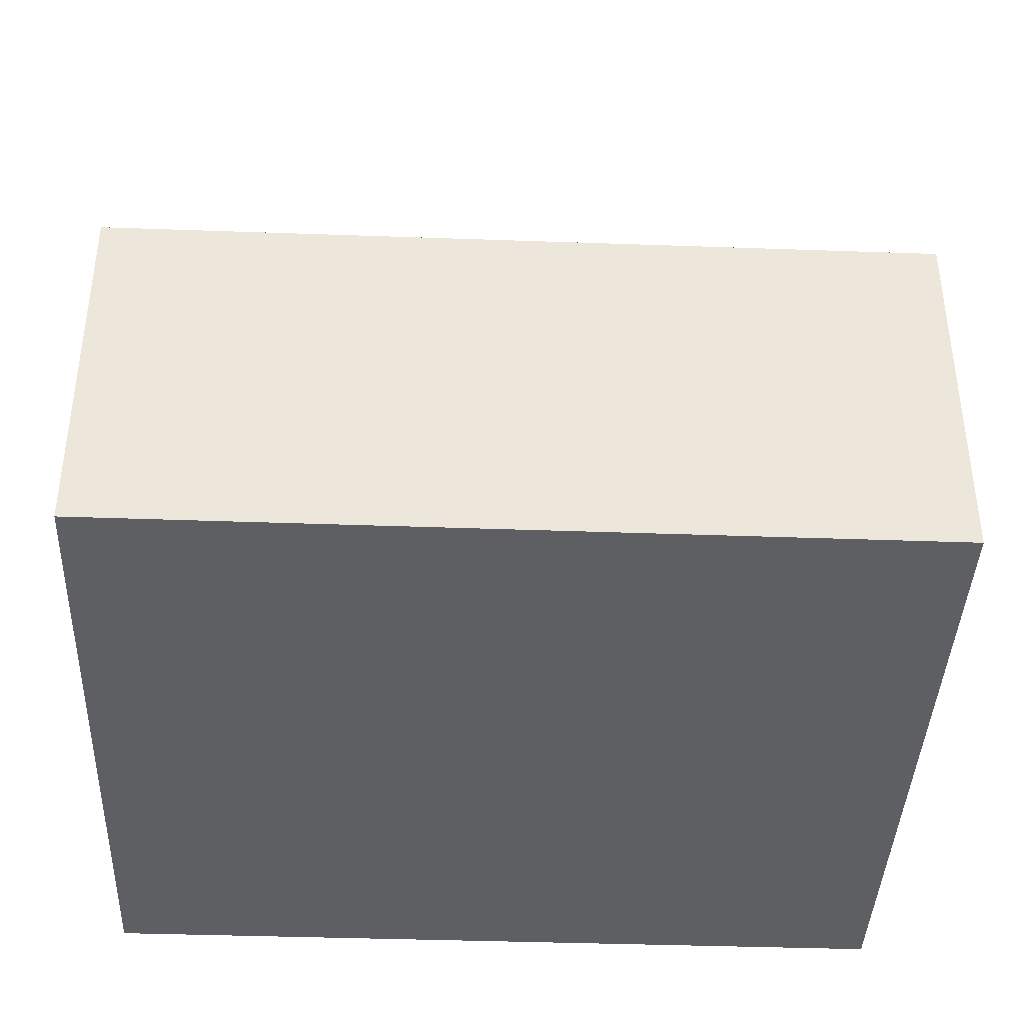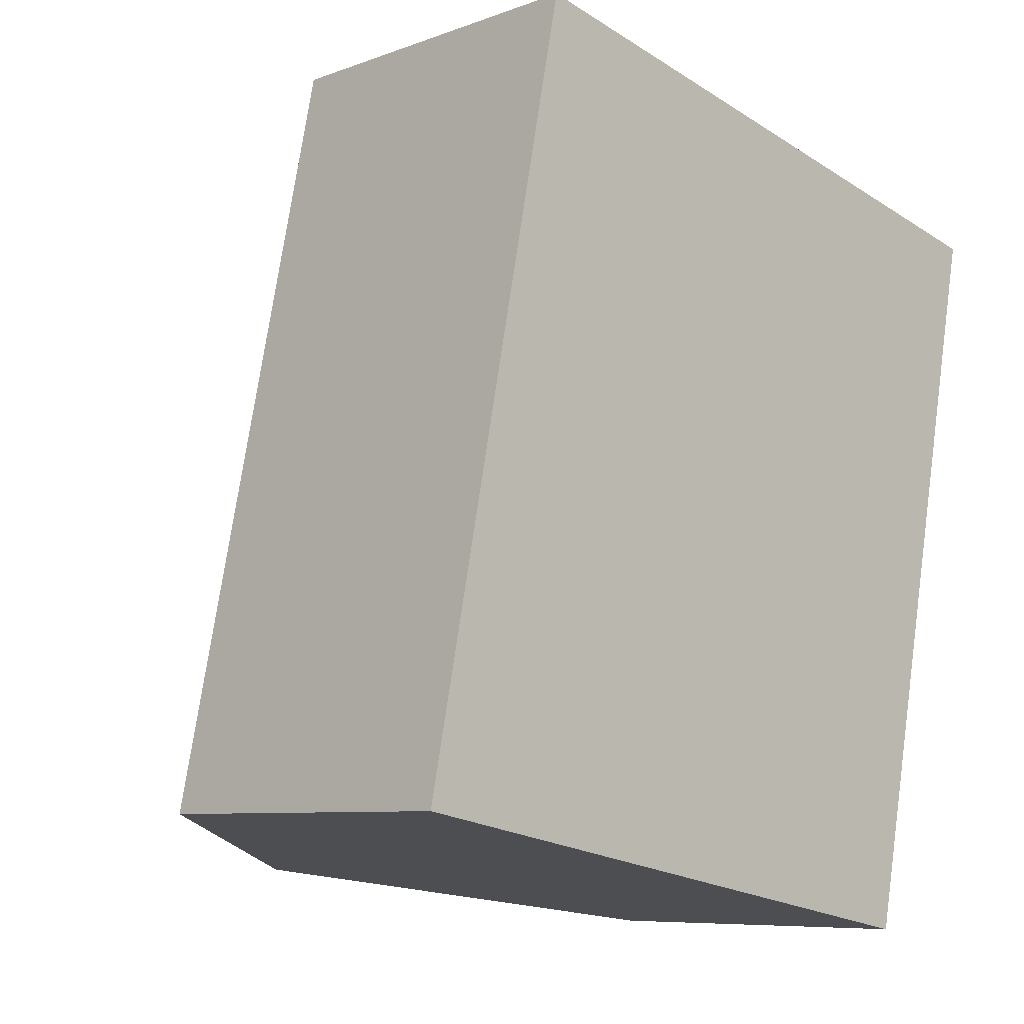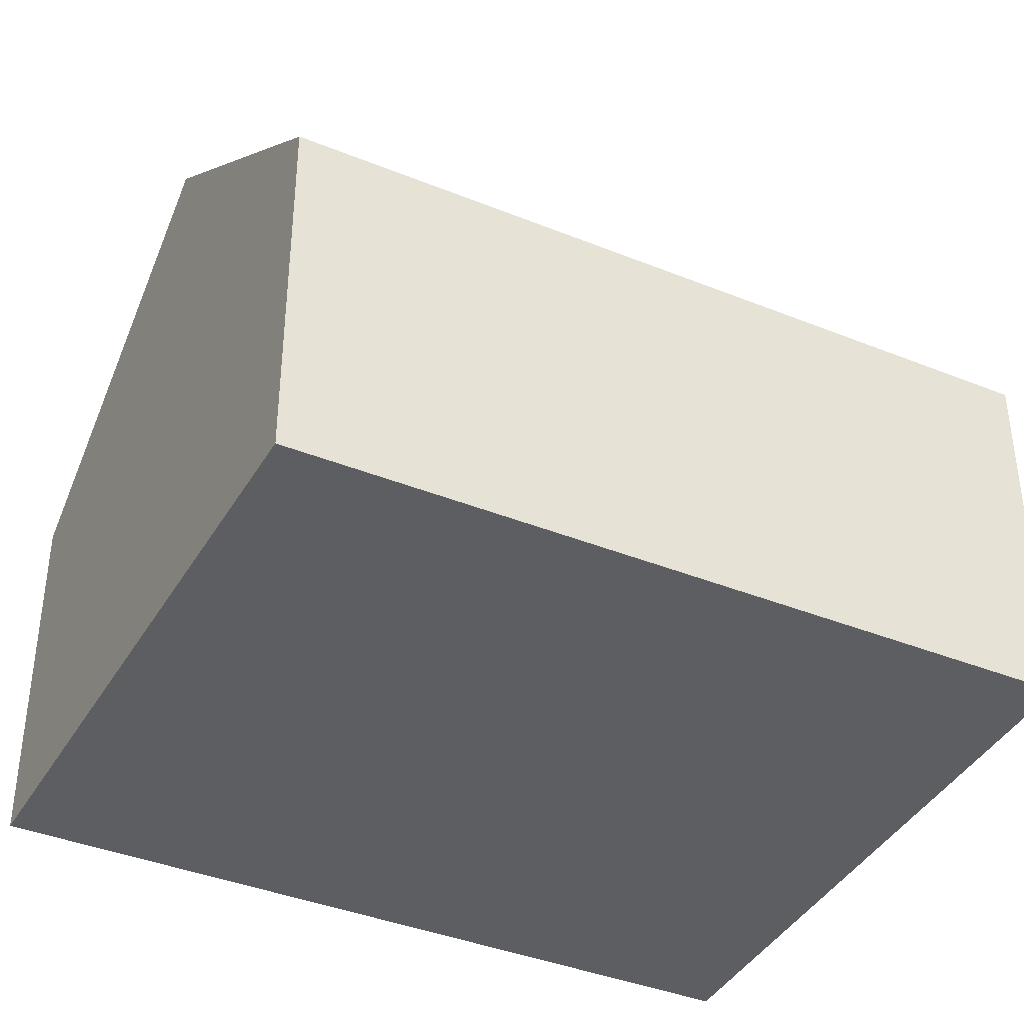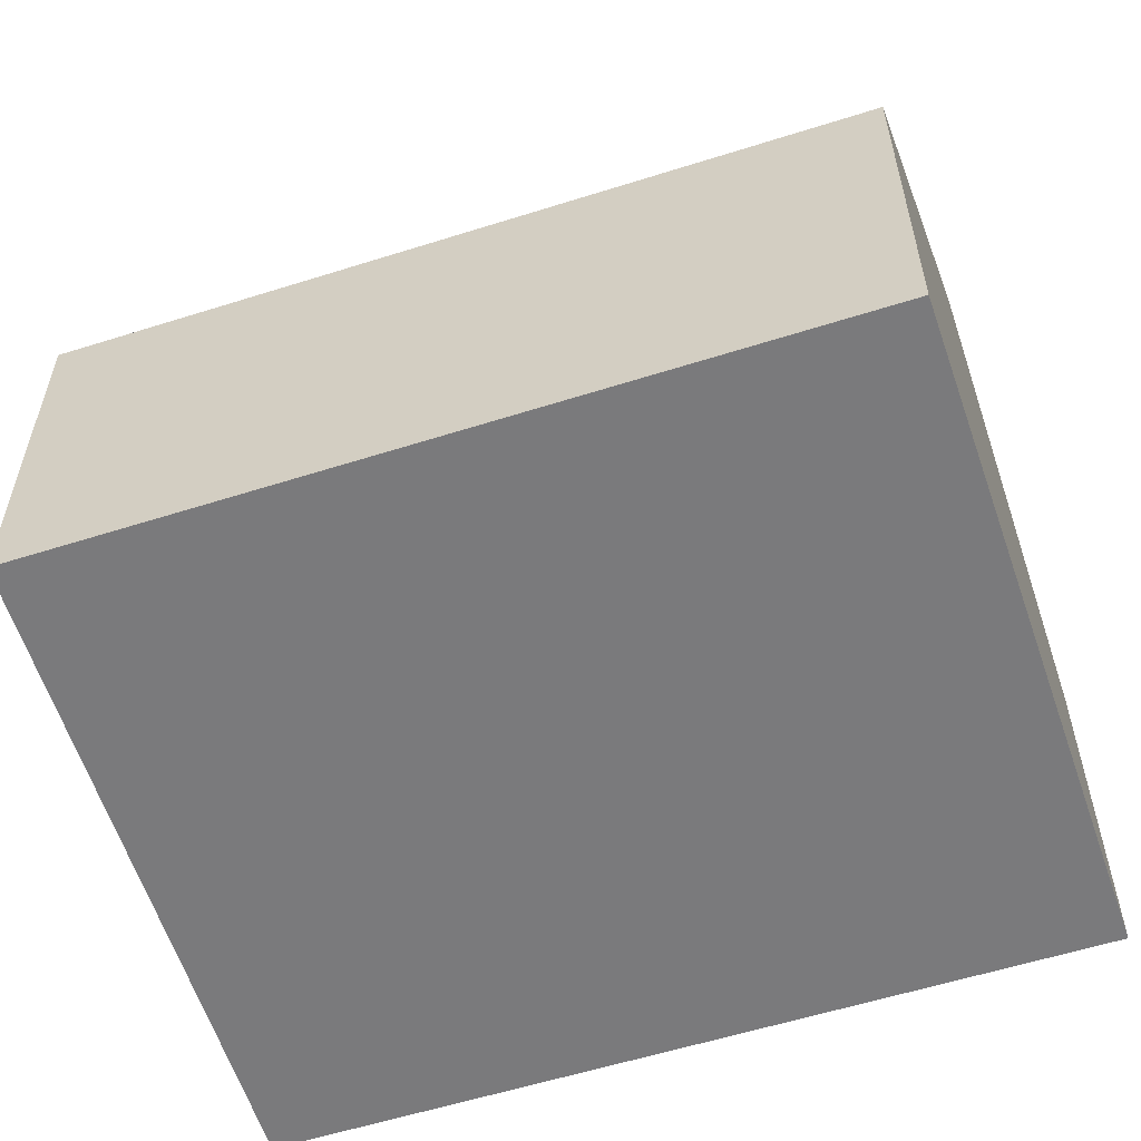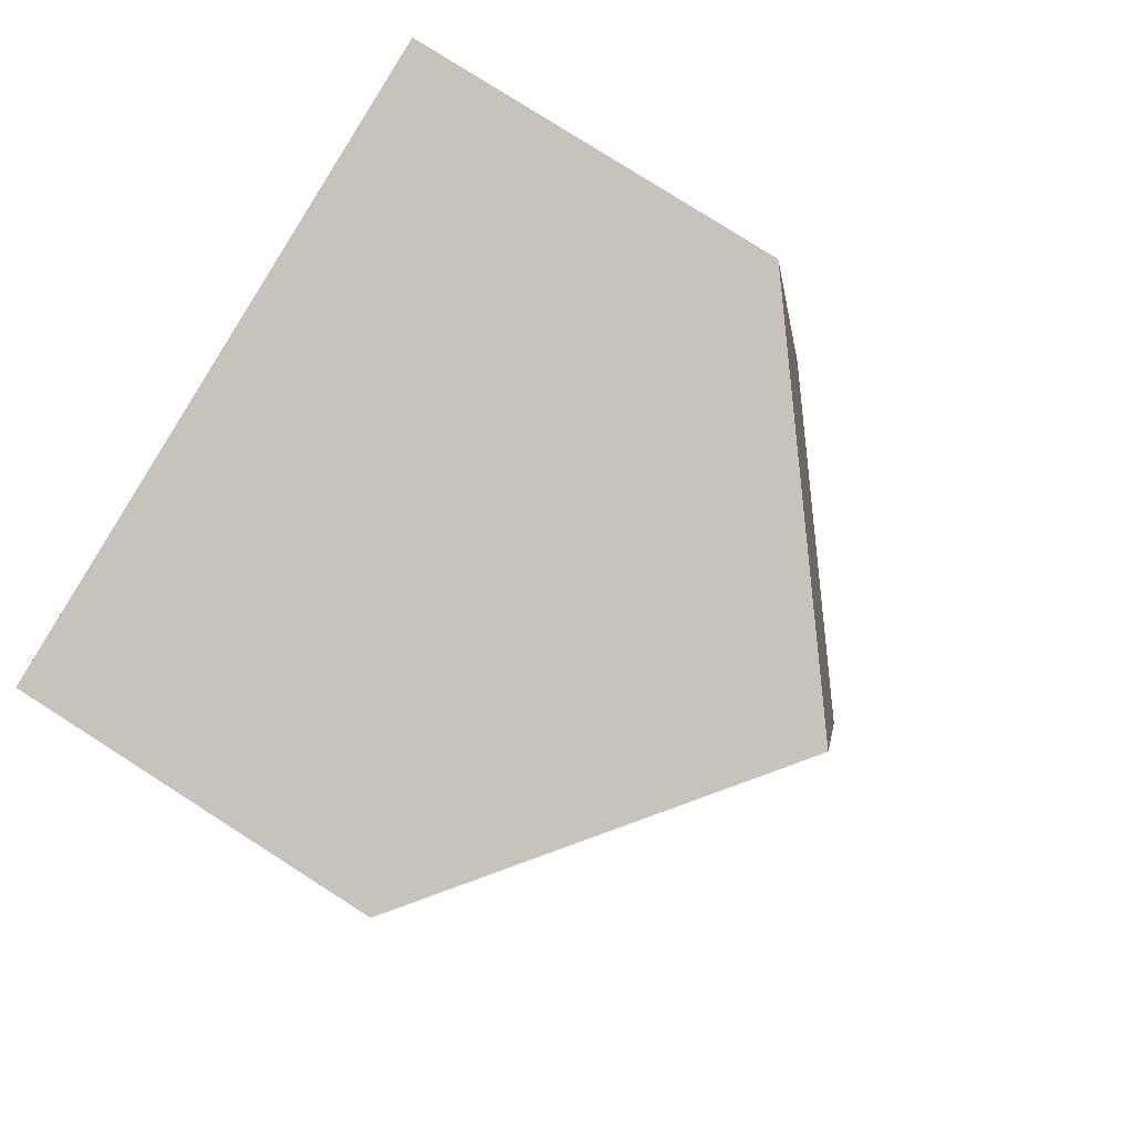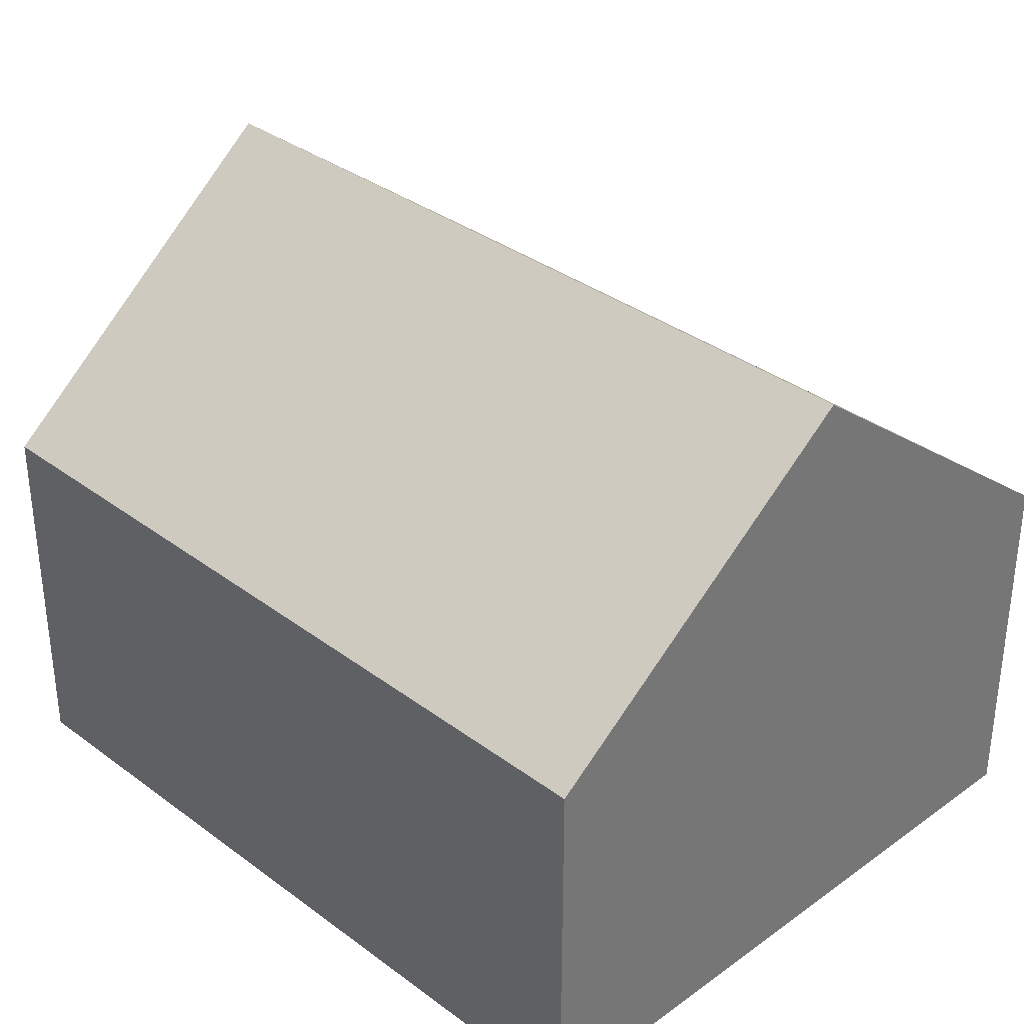
<metadata>
{"format":"obj","ext":"obj","renderer":"f3d","projection":"perspective","resolution":1024,"background":"white","views":[{"elev":-41.7,"azim":-81.0,"up":"+Y"},{"elev":-7.8,"azim":-44.1,"up":"+Z"},{"elev":-39.3,"azim":74.6,"up":"+Y"},{"elev":-58.2,"azim":119.5,"up":"+Y"},{"elev":78.6,"azim":122.6,"up":"+Z"},{"elev":34.8,"azim":146.2,"up":"+Y"}]}
</metadata>
<code>
v  8.828 11.43 13.12
v  11.33 7.207 -2.075
v  5.947 11.43 -1.089
v  11.92 6.749 -2.182
v  14.72 6.777 11.83
v  14.24 7.155 11.93
v  2.911 6.766 14.36
v  0 6.766 4.143e-16
v  4.518 8.027 14.06
v  2.922 6.766 14.41
v  2.922 -8.825e-16 14.41
v  4.518 -8.61e-16 14.06
v  8.828 -8.032e-16 13.12
v  14.72 -7.242e-16 11.83
v  14.24 -7.306e-16 11.93
v  11.92 1.336e-16 -2.182
v  11.33 1.271e-16 -2.075
v  5.947 6.668e-17 -1.089
v  0 0 0
v  2.911 -8.791e-16 14.36
g defaultobject
f 1 2 3
f 2 1 4
f 4 1 5
f 5 1 6
f 7 3 8
f 3 7 1
f 1 7 9
f 9 7 10
f 11 9 10
f 9 11 1
f 1 11 6
f 6 11 12
f 6 12 13
f 6 13 5
f 5 13 14
f 14 13 15
f 14 4 5
f 4 14 16
f 16 2 4
f 2 16 3
f 3 16 8
f 8 16 17
f 8 17 18
f 8 18 19
f 7 11 10
f 11 7 8
f 11 8 20
f 20 8 19
f 14 17 16
f 17 14 15
f 17 15 18
f 18 15 13
f 18 13 19
f 19 13 12
f 19 12 20
f 20 12 11

</code>
